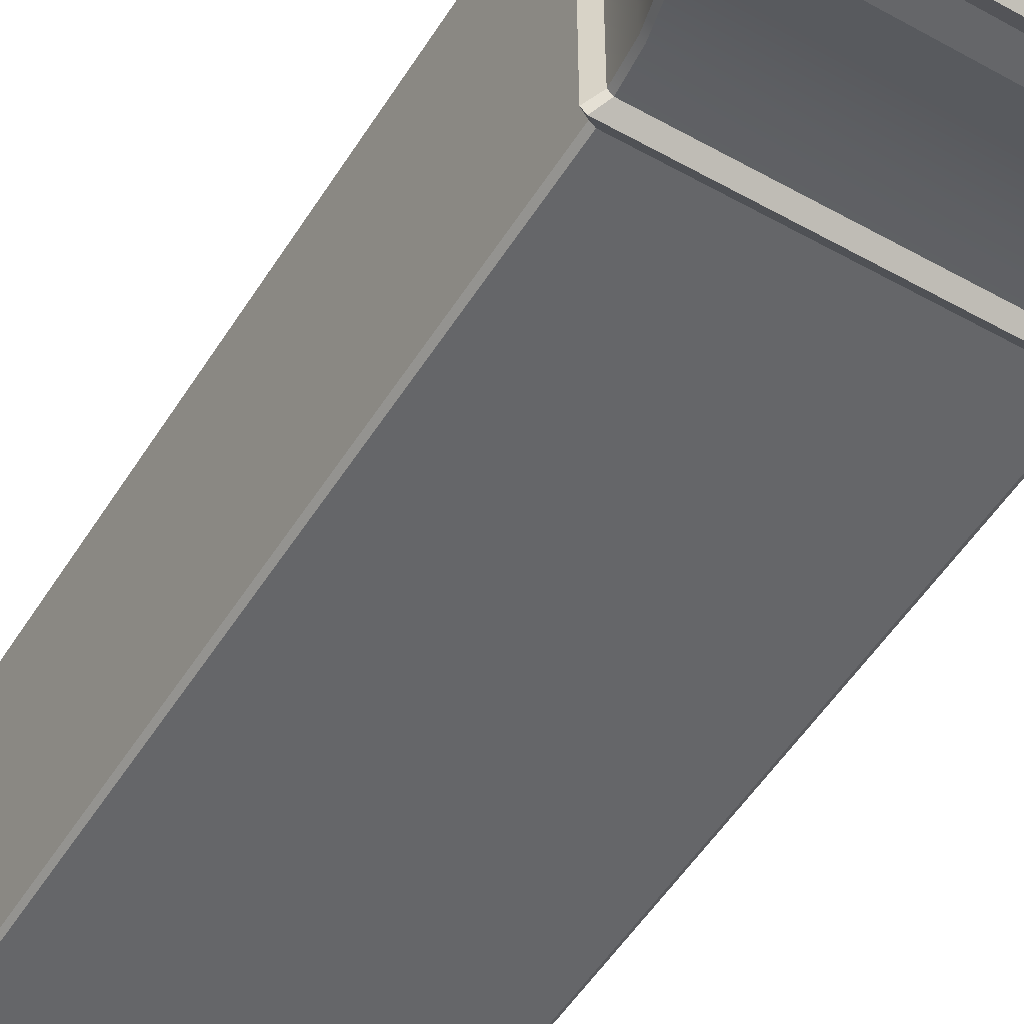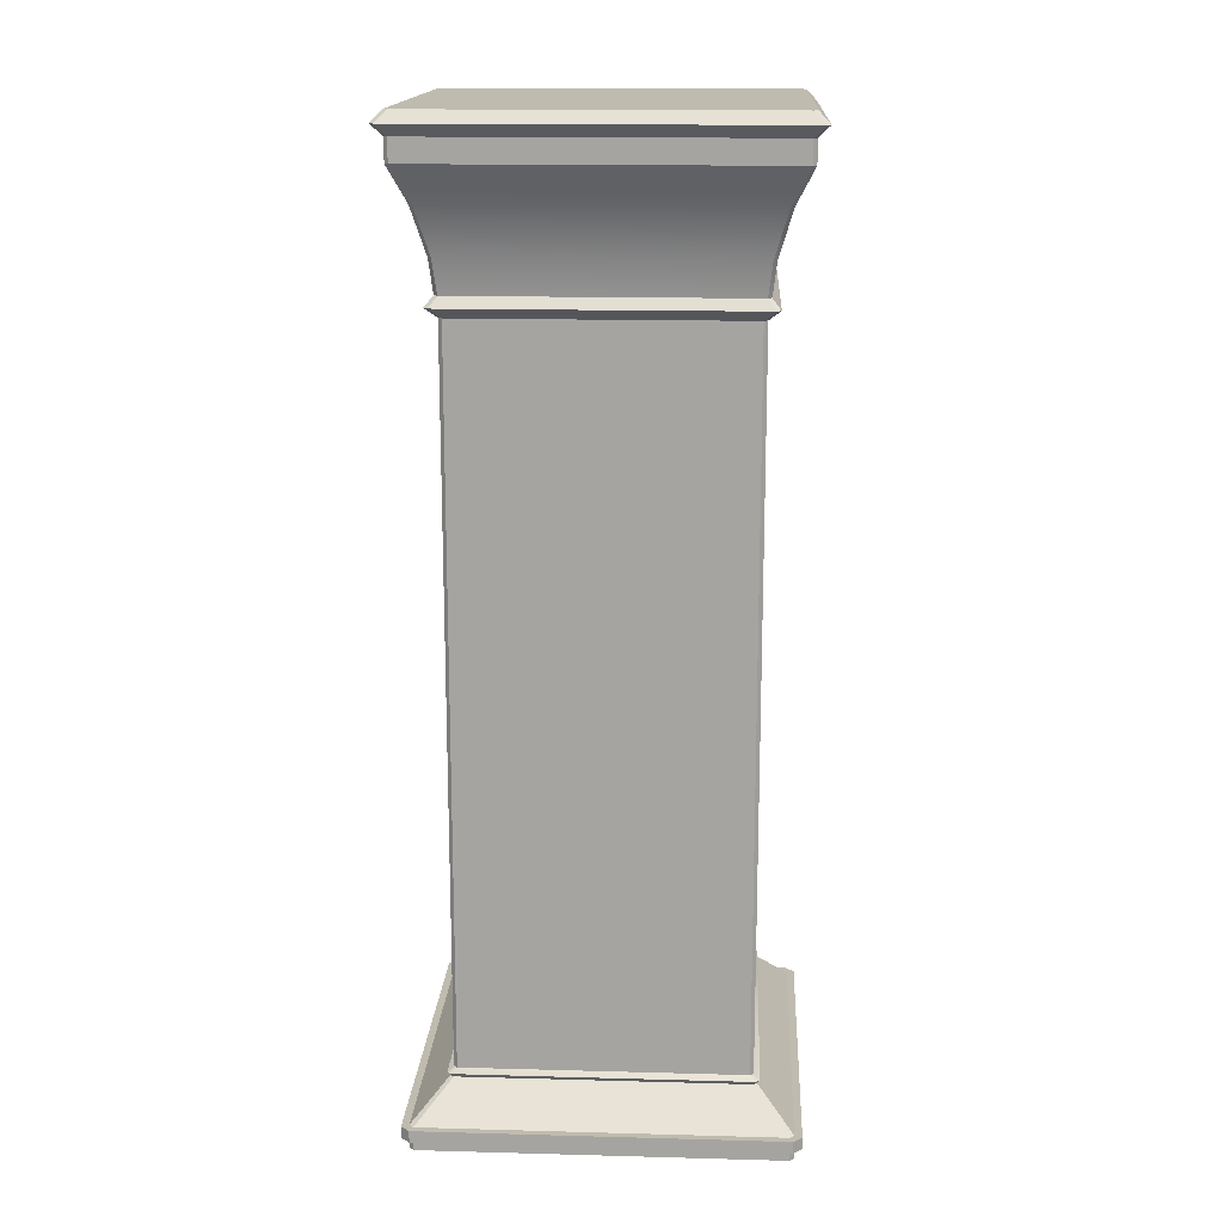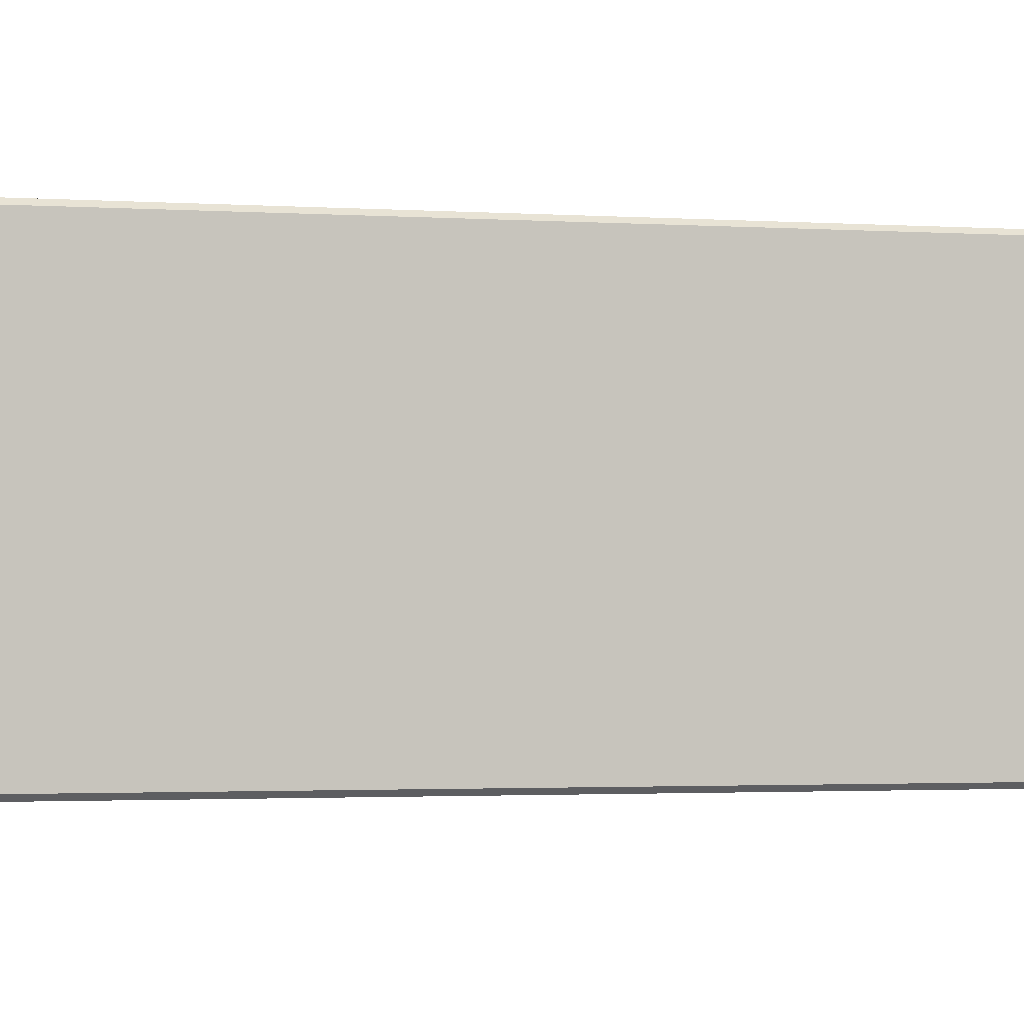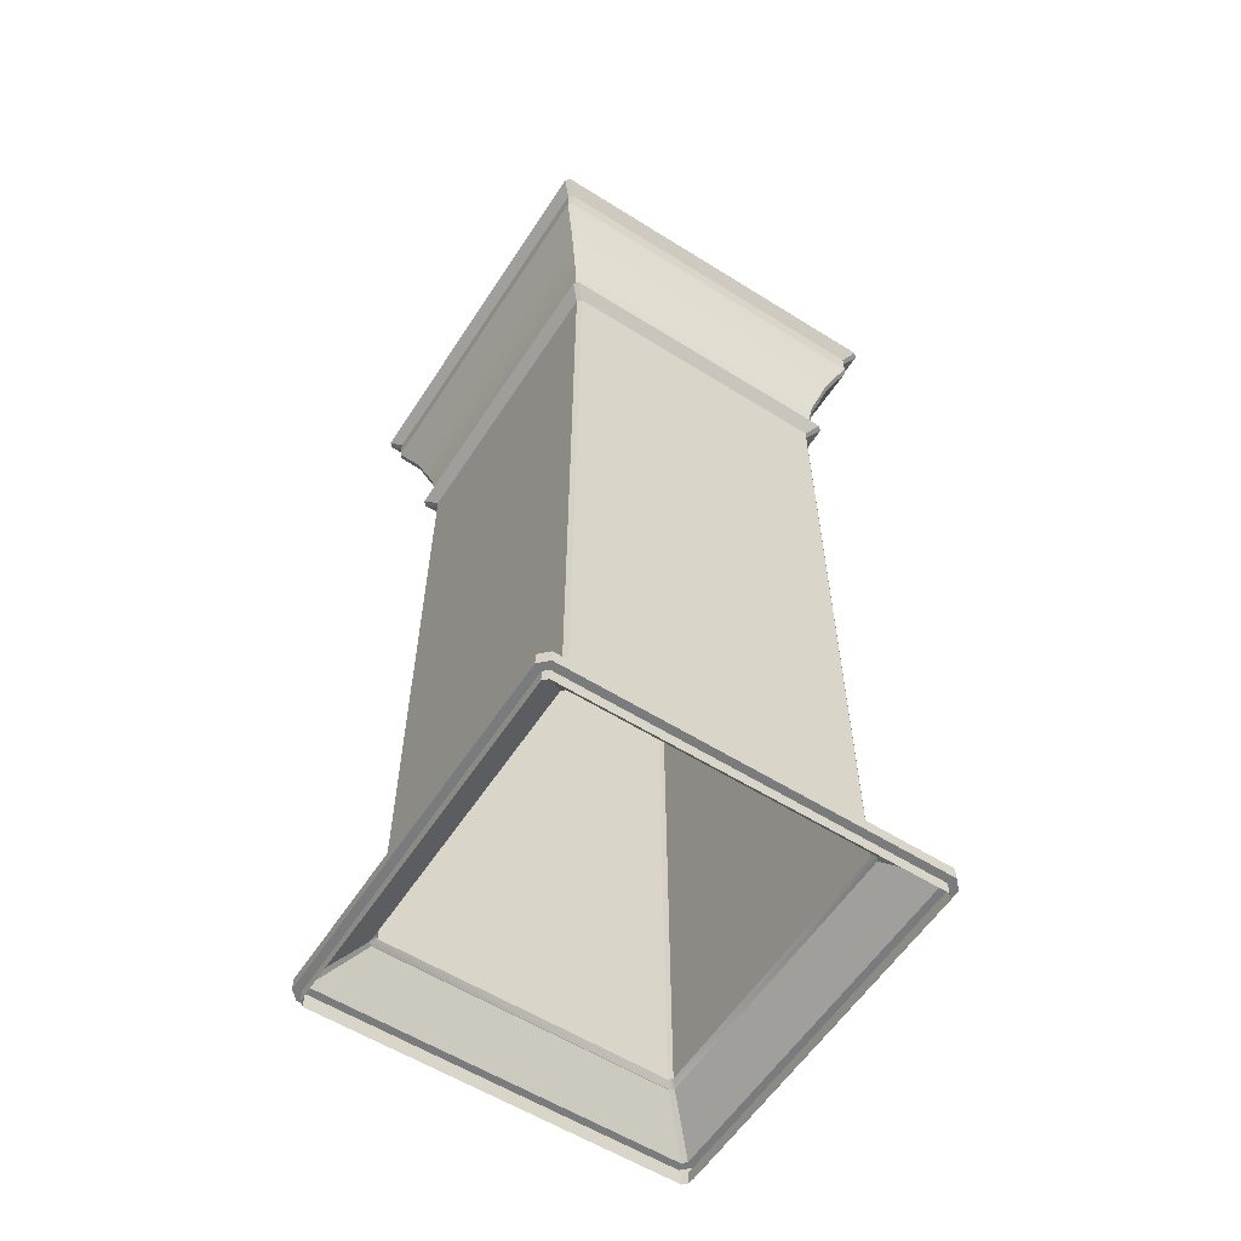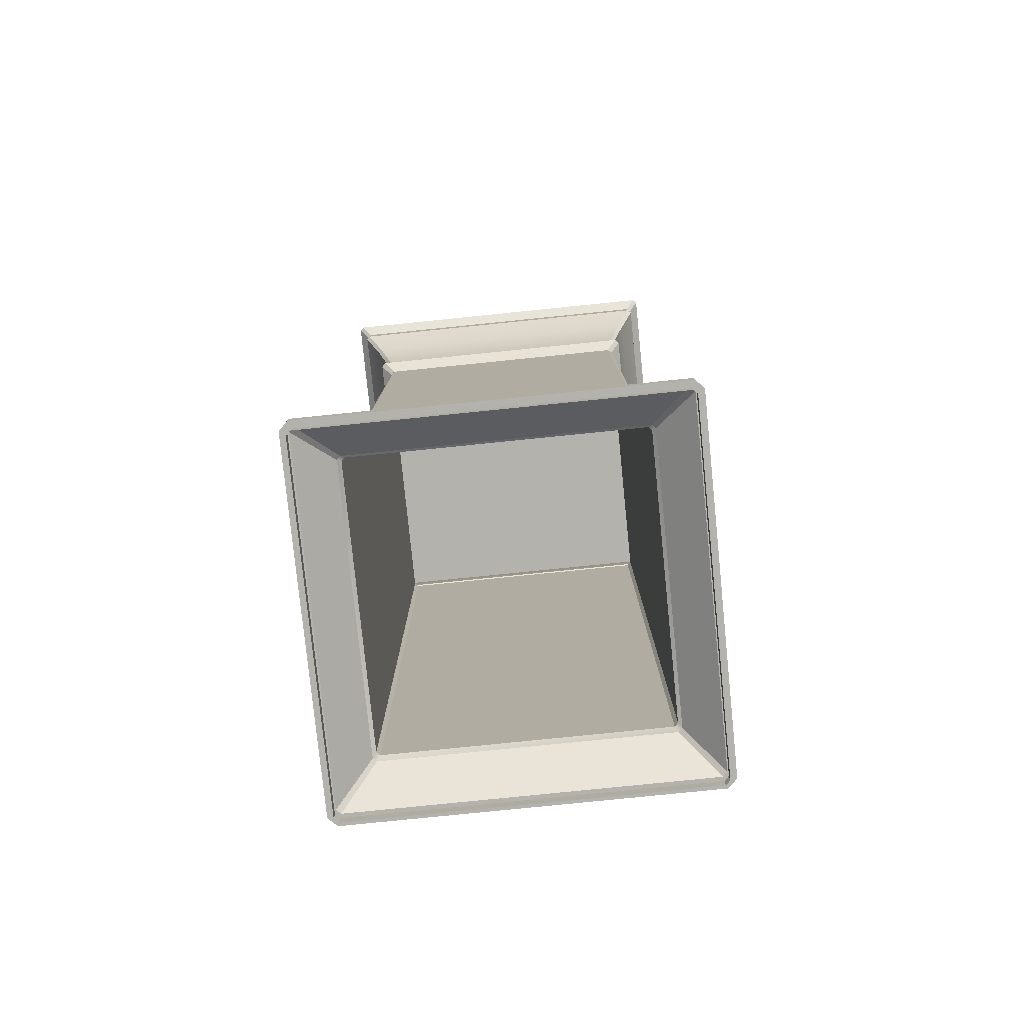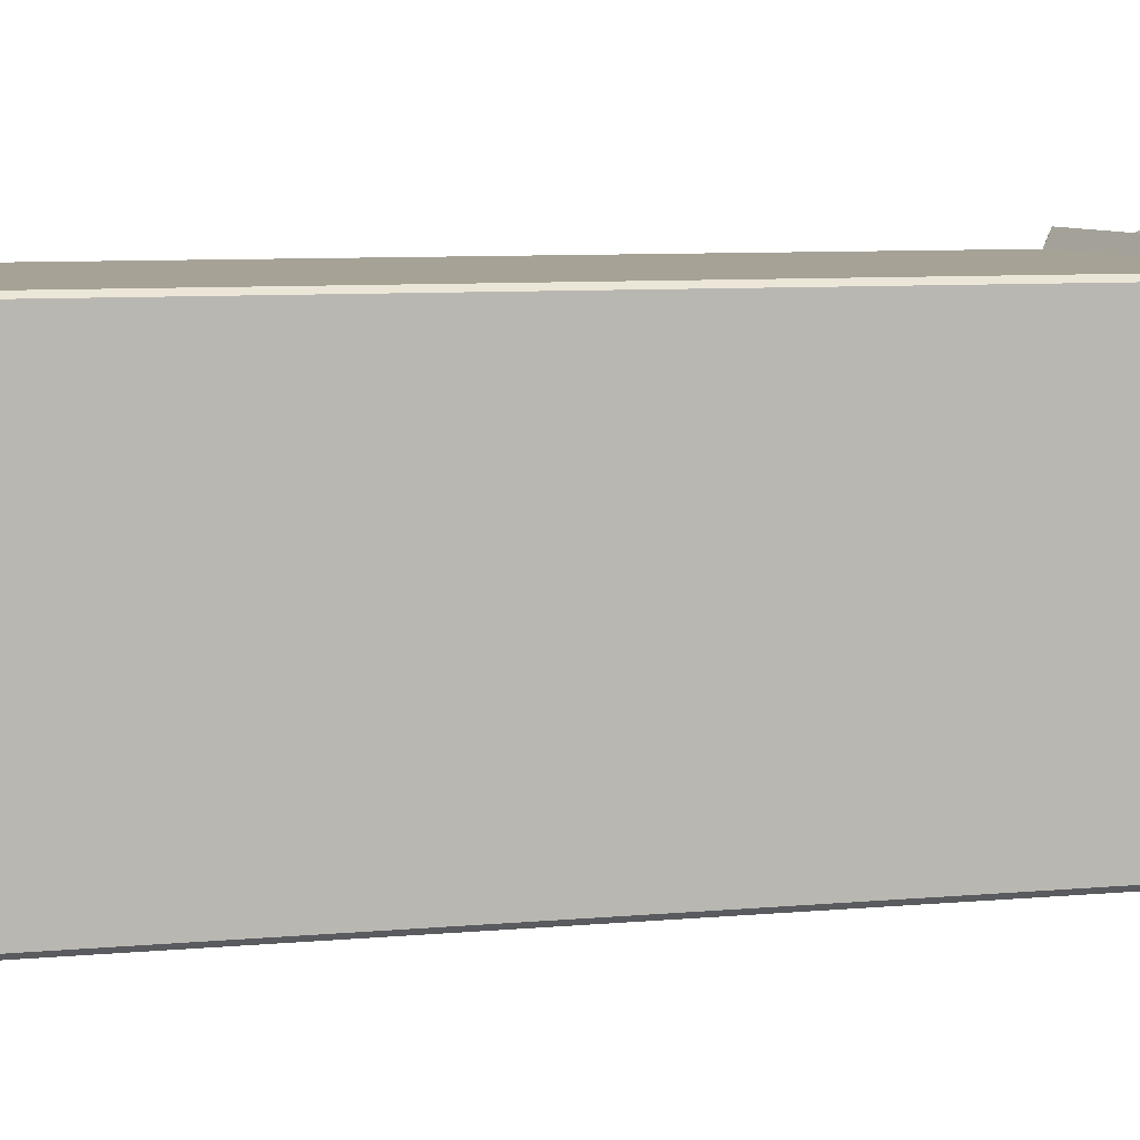
<metadata>
{"format":"obj","ext":"obj","renderer":"f3d","projection":"perspective","resolution":1024,"background":"white","views":[{"elev":-51.9,"azim":148.8,"up":"+Z"},{"elev":16.0,"azim":3.2,"up":"+Y"},{"elev":-1.6,"azim":-107.0,"up":"+Z"},{"elev":-58.3,"azim":-32.9,"up":"+Y"},{"elev":-79.4,"azim":95.8,"up":"+Y"},{"elev":6.3,"azim":72.2,"up":"+Z"}]}
</metadata>
<code>
v  22.52 81.83 -60.25
v  15.64 81.83 -60.25
v  15.56 81.83 -60.16
v  22.6 81.83 -53.28
v  15.56 81.83 -53.28
v  15.64 81.83 -53.2
v  22.52 81.83 -53.2
v  22.6 81.83 -60.16
v  16.35 64.33 -59.52
v  16.36 78.34 -59.52
v  21.8 78.34 -59.52
v  21.81 64.33 -59.52
v  16.29 64.33 -54
v  16.29 78.34 -54
v  16.29 78.34 -59.44
v  16.29 64.33 -59.45
v  21.81 64.33 -53.93
v  21.8 78.34 -53.93
v  16.36 78.34 -53.93
v  16.35 64.33 -53.93
v  21.87 64.33 -59.45
v  21.87 78.34 -59.44
v  21.87 78.34 -54
v  21.87 64.33 -54
v  16.22 79.37 -59.65
v  21.94 79.37 -59.65
v  21.86 78.72 -59.57
v  16.3 78.72 -59.57
v  16.15 79.37 -53.86
v  16.15 79.37 -59.58
v  16.23 78.72 -59.5
v  16.23 78.72 -53.94
v  21.94 79.37 -53.79
v  16.22 79.37 -53.79
v  16.3 78.72 -53.87
v  21.86 78.72 -53.87
v  22.01 79.37 -59.58
v  22.01 79.37 -53.86
v  21.93 78.72 -53.94
v  21.93 78.72 -59.5
v  15.63 80.96 -60.25
v  15.63 81.4 -60.25
v  22.53 81.4 -60.25
v  22.53 80.96 -60.25
v  15.56 80.96 -53.27
v  15.56 81.4 -53.27
v  15.56 81.4 -60.17
v  15.56 80.96 -60.18
v  22.53 80.96 -53.2
v  22.53 81.4 -53.2
v  15.63 81.4 -53.2
v  15.63 80.96 -53.2
v  22.6 80.96 -60.18
v  22.6 81.4 -60.17
v  22.6 81.4 -53.27
v  22.6 80.96 -53.27
v  16.15 78.53 -59.74
v  22.01 78.53 -59.74
v  16.07 78.53 -53.79
v  16.07 78.53 -59.65
v  22.01 78.53 -53.71
v  16.15 78.53 -53.71
v  22.09 78.53 -59.65
v  22.09 78.53 -53.79
v  15.43 81.61 -60.45
v  22.73 81.61 -60.45
v  15.35 81.61 -53.08
v  15.35 81.61 -60.37
v  22.73 81.61 -52.99
v  15.43 81.61 -52.99
v  22.81 81.61 -60.37
v  22.81 81.61 -53.08
v  22.2 80.27 -59.91
v  15.96 80.27 -59.91
v  15.89 80.27 -59.84
v  15.89 80.27 -53.6
v  15.96 80.27 -53.53
v  22.2 80.27 -53.53
v  22.27 80.27 -53.6
v  22.27 80.27 -59.84
v  21.94 64.18 -53.94
v  22.63 63.48 -53.26
v  22.63 63.48 -60.19
v  21.94 64.18 -59.51
v  21.87 64.18 -53.87
v  22.54 63.48 -53.17
v  16.29 64.18 -53.87
v  15.62 63.48 -53.17
v  16.22 64.18 -53.94
v  15.53 63.48 -53.26
v  16.22 64.18 -59.51
v  15.53 63.48 -60.19
v  16.29 64.18 -59.58
v  15.62 63.48 -60.27
v  21.87 64.18 -59.58
v  22.54 63.48 -60.27
v  22.77 63.48 -53.2
v  22.77 63.25 -53.2
v  22.77 63.25 -60.25
v  22.77 63.48 -60.25
v  22.6 63.48 -53.03
v  22.6 63.25 -53.03
v  15.55 63.48 -53.03
v  15.55 63.25 -53.03
v  15.38 63.48 -53.2
v  15.38 63.25 -53.2
v  15.38 63.48 -60.25
v  15.38 63.25 -60.25
v  15.55 63.48 -60.42
v  15.55 63.25 -60.42
v  22.6 63.48 -60.42
v  22.6 63.25 -60.42
v  21.99 64.26 -59.56
v  21.99 64.26 -53.89
v  21.92 64.26 -53.82
v  16.24 64.26 -53.82
v  16.17 64.26 -53.89
v  16.17 64.26 -59.56
v  16.24 64.26 -59.63
v  21.92 64.26 -59.63
v  22.63 63.01 -53.26
v  22.63 63.01 -60.19
v  22.63 63.25 -60.19
v  22.63 63.25 -53.26
v  22.54 63.01 -53.17
v  22.54 63.25 -53.17
v  15.62 63.01 -53.17
v  15.62 63.25 -53.17
v  15.53 63.01 -53.26
v  15.53 63.25 -53.26
v  15.53 63.01 -60.19
v  15.53 63.25 -60.19
v  15.62 63.01 -60.27
v  15.62 63.25 -60.27
v  22.54 63.01 -60.27
v  22.54 63.25 -60.27
g sponza_31
f 1 2 3
f 1 3 4
f 3 5 6
f 3 6 4
f 6 7 4
f 8 1 4
f 9 10 11
f 9 11 12
f 13 14 15
f 13 15 16
f 17 18 19
f 17 19 20
f 21 22 23
f 21 23 24
f 25 26 27
f 25 27 28
f 29 30 31
f 29 31 32
f 33 34 35
f 33 35 36
f 37 38 39
f 37 39 40
f 41 42 43
f 41 43 44
f 45 46 47
f 45 47 48
f 49 50 51
f 49 51 52
f 53 54 55
f 53 55 56
f 57 58 11
f 57 11 10
f 59 60 15
f 59 15 14
f 61 62 19
f 61 19 18
f 63 64 23
f 63 23 22
f 28 27 58
f 28 58 57
f 32 31 60
f 32 60 59
f 36 35 62
f 36 62 61
f 40 39 64
f 40 64 63
f 65 66 43
f 65 43 42
f 67 68 47
f 67 47 46
f 69 70 51
f 69 51 50
f 71 72 55
f 71 55 54
f 2 1 66
f 2 66 65
f 5 3 68
f 5 68 67
f 7 6 70
f 7 70 69
f 8 4 72
f 8 72 71
f 41 44 73
f 41 73 74
f 45 48 75
f 45 75 76
f 49 52 77
f 49 77 78
f 53 56 79
f 53 79 80
f 74 73 26
f 74 26 25
f 76 75 30
f 76 30 29
f 78 77 34
f 78 34 33
f 80 79 38
f 80 38 37
f 16 15 10
f 16 10 9
f 53 80 73
f 53 73 44
f 20 19 14
f 20 14 13
f 24 23 18
f 24 18 17
f 31 30 25
f 31 25 28
f 22 21 12
f 22 12 11
f 35 34 29
f 35 29 32
f 39 38 33
f 39 33 36
f 44 43 54
f 44 54 53
f 48 47 42
f 48 42 41
f 52 51 46
f 52 46 45
f 56 55 50
f 56 50 49
f 28 57 60
f 28 60 31
f 40 63 58
f 40 58 27
f 32 59 62
f 32 62 35
f 36 61 64
f 36 64 39
f 57 10 15
f 57 15 60
f 63 22 11
f 63 11 58
f 59 14 19
f 59 19 62
f 61 18 23
f 61 23 64
f 43 66 71
f 43 71 54
f 47 68 65
f 47 65 42
f 51 70 67
f 51 67 46
f 55 72 69
f 55 69 50
f 66 1 8
f 66 8 71
f 68 3 2
f 68 2 65
f 70 6 5
f 70 5 67
f 72 4 7
f 72 7 69
f 37 40 27
f 37 27 26
f 75 48 41
f 75 41 74
f 77 52 45
f 77 45 76
f 79 56 49
f 79 49 78
f 26 73 80
f 26 80 37
f 30 75 74
f 30 74 25
f 34 77 76
f 34 76 29
f 38 79 78
f 38 78 33
f 81 82 83
f 81 83 84
f 85 86 82
f 85 82 81
f 87 88 86
f 87 86 85
f 89 90 88
f 89 88 87
f 91 92 90
f 91 90 89
f 93 94 92
f 93 92 91
f 95 96 94
f 95 94 93
f 84 83 96
f 84 96 95
f 97 98 99
f 97 99 100
f 101 102 98
f 101 98 97
f 103 104 102
f 103 102 101
f 105 106 104
f 105 104 103
f 107 108 106
f 107 106 105
f 109 110 108
f 109 108 107
f 111 112 110
f 111 110 109
f 100 99 112
f 100 112 111
f 113 114 81
f 113 81 84
f 115 116 87
f 115 87 85
f 117 118 91
f 117 91 89
f 119 120 95
f 119 95 93
f 120 113 84
f 120 84 95
f 118 119 93
f 118 93 91
f 114 115 85
f 114 85 81
f 116 117 89
f 116 89 87
f 121 122 123
f 121 123 124
f 125 121 124
f 125 124 126
f 127 125 126
f 127 126 128
f 129 127 128
f 129 128 130
f 131 129 130
f 131 130 132
f 133 131 132
f 133 132 134
f 135 133 134
f 135 134 136
f 122 135 136
f 122 136 123
f 21 24 114
f 21 114 113
f 17 20 116
f 17 116 115
f 13 16 118
f 13 118 117
f 9 12 120
f 9 120 119
f 12 21 113
f 12 113 120
f 16 9 119
f 16 119 118
f 24 17 115
f 24 115 114
f 20 13 117
f 20 117 116
f 82 97 100
f 82 100 83
f 86 101 97
f 86 97 82
f 88 103 101
f 88 101 86
f 90 105 103
f 90 103 88
f 92 107 105
f 92 105 90
f 94 109 107
f 94 107 92
f 96 111 109
f 96 109 94
f 83 100 111
f 83 111 96
f 123 99 98
f 123 98 124
f 136 112 99
f 136 99 123
f 134 110 112
f 134 112 136
f 132 108 110
f 132 110 134
f 130 106 108
f 130 108 132
f 128 104 106
f 128 106 130
f 126 102 104
f 126 104 128
f 124 98 102
f 124 102 126

</code>
